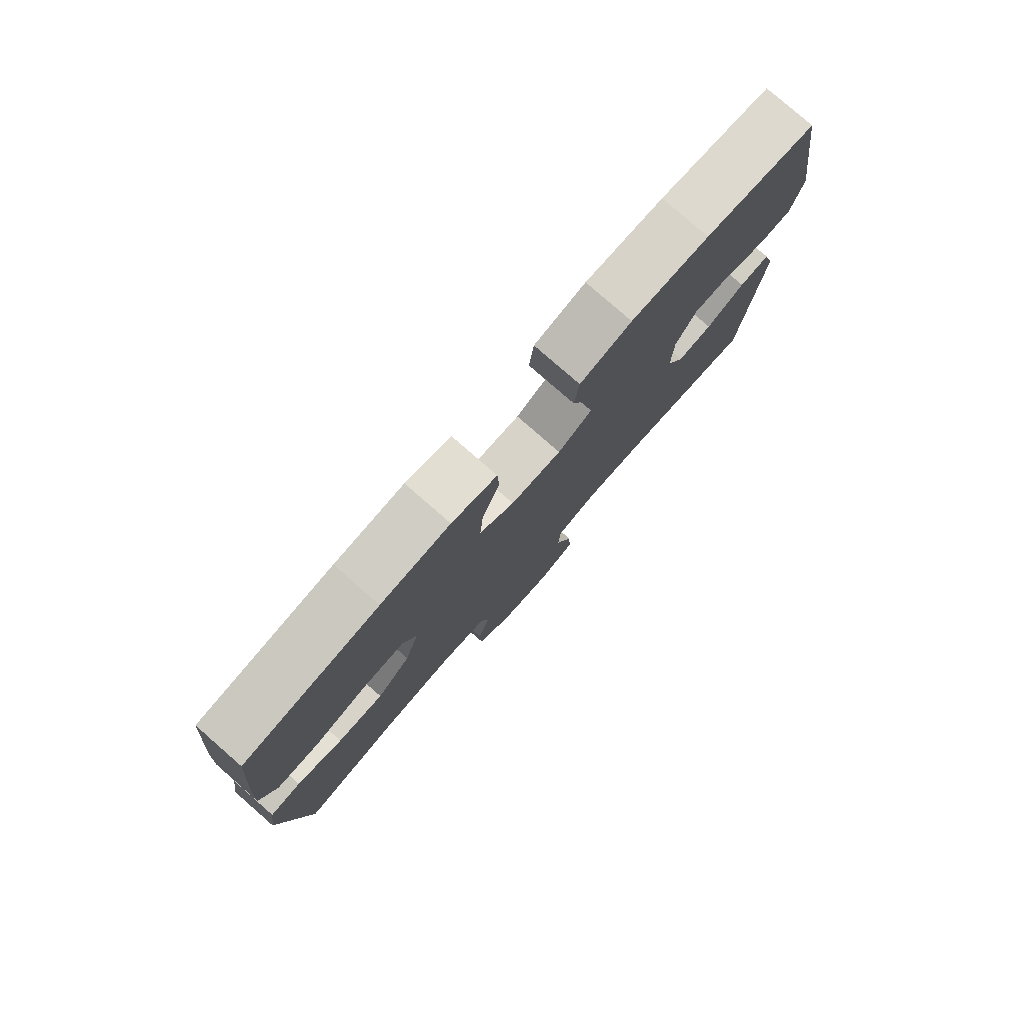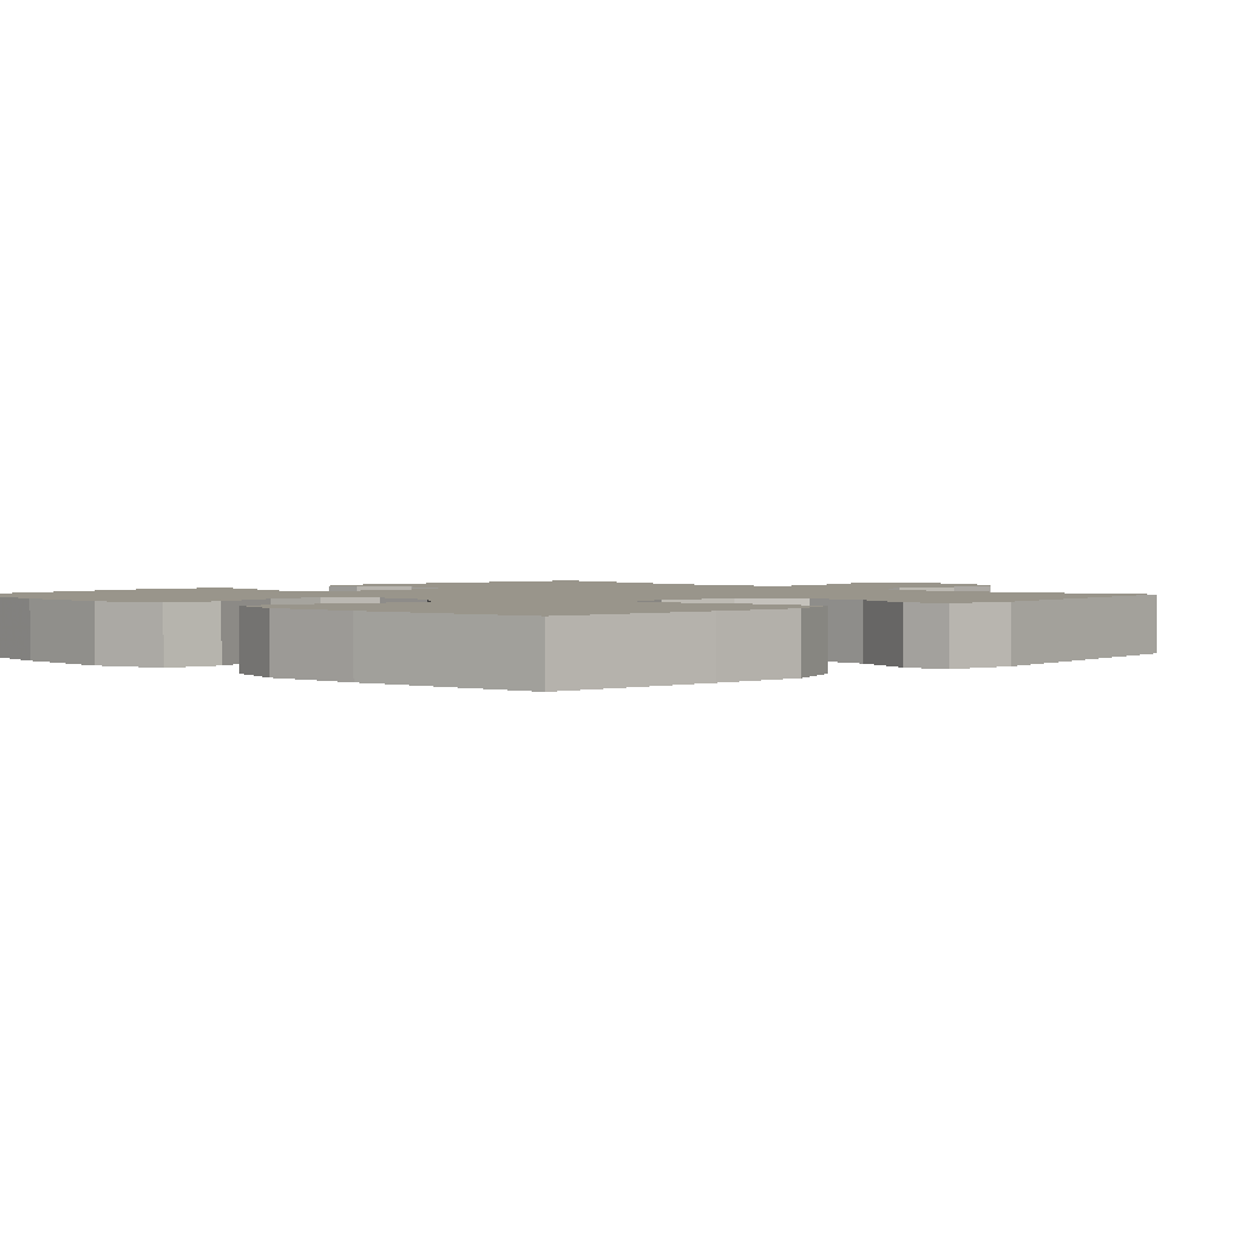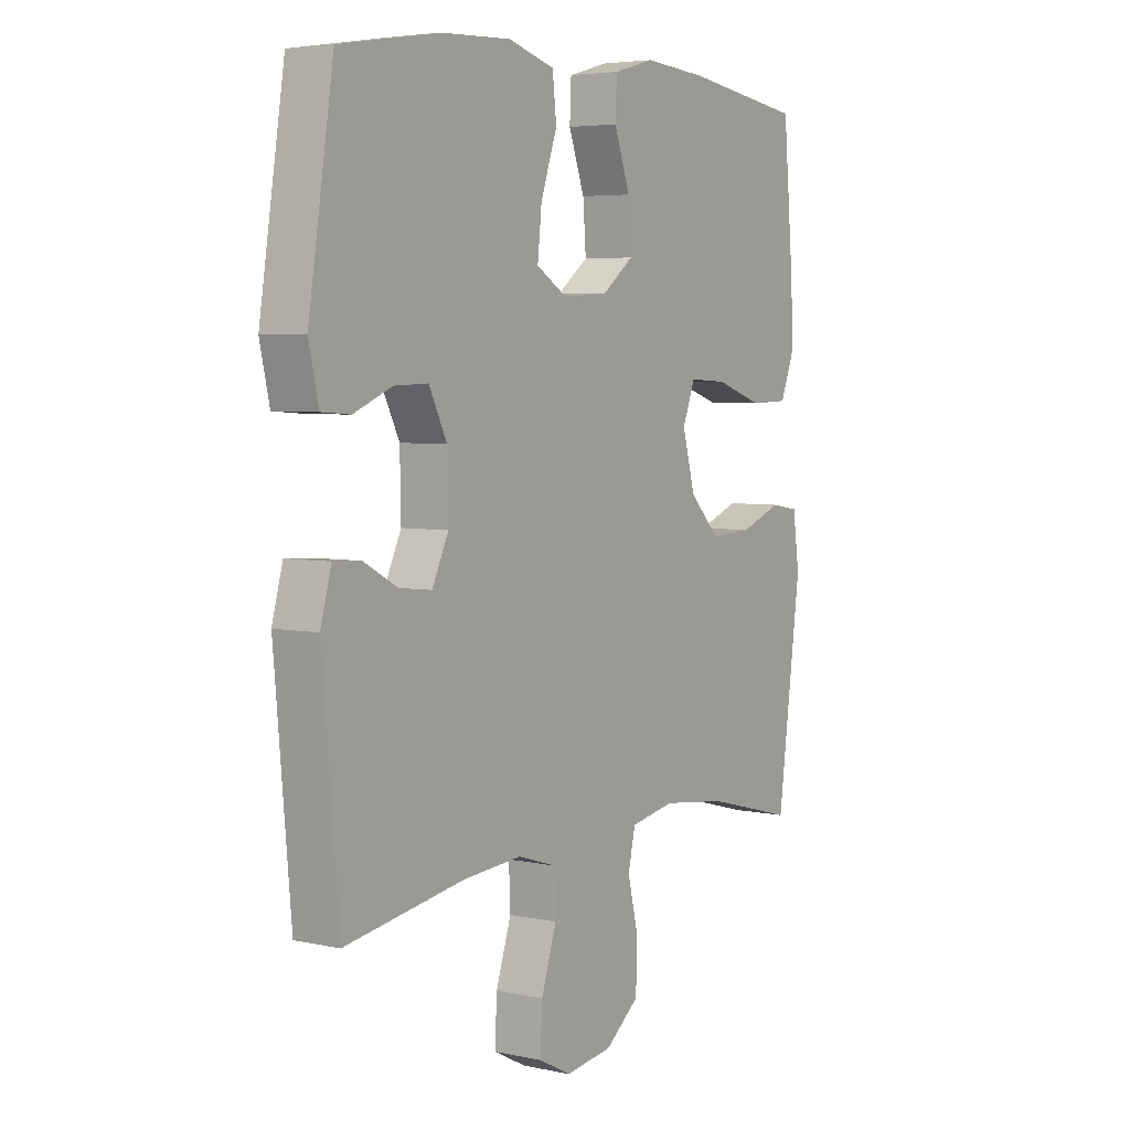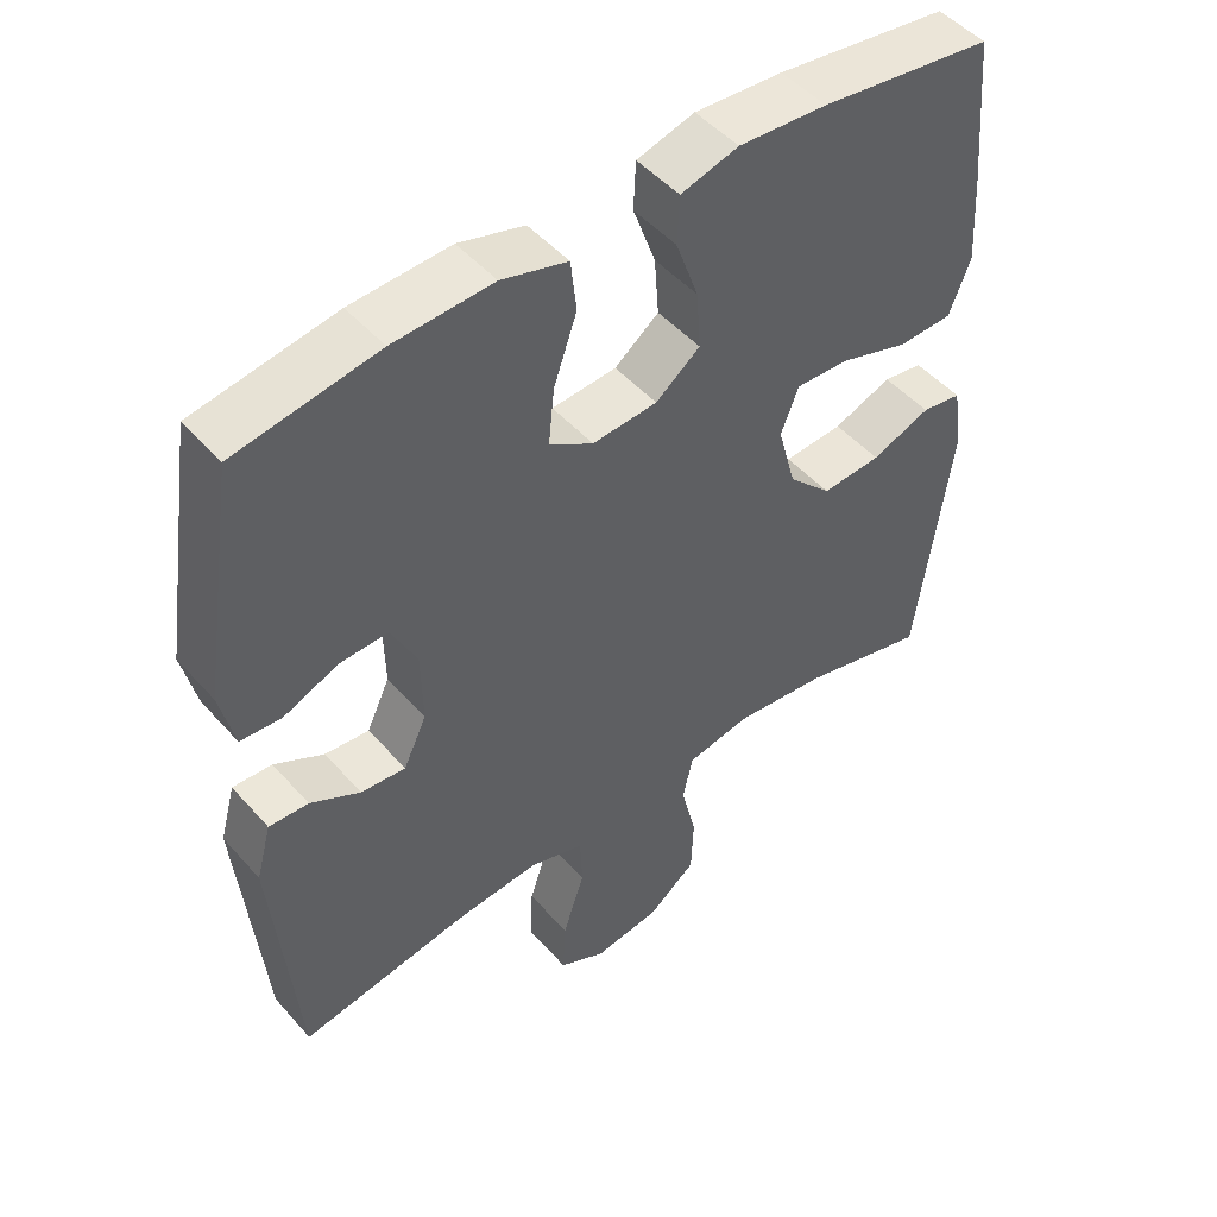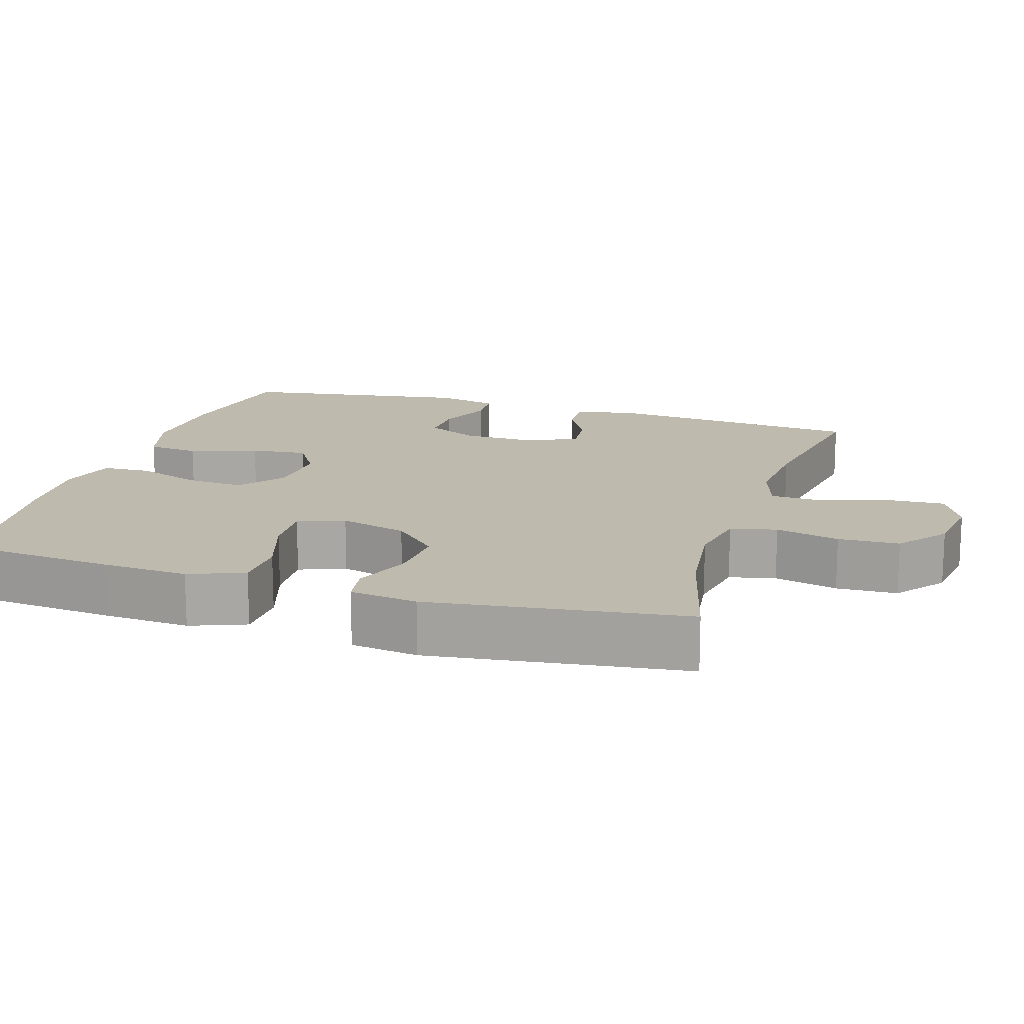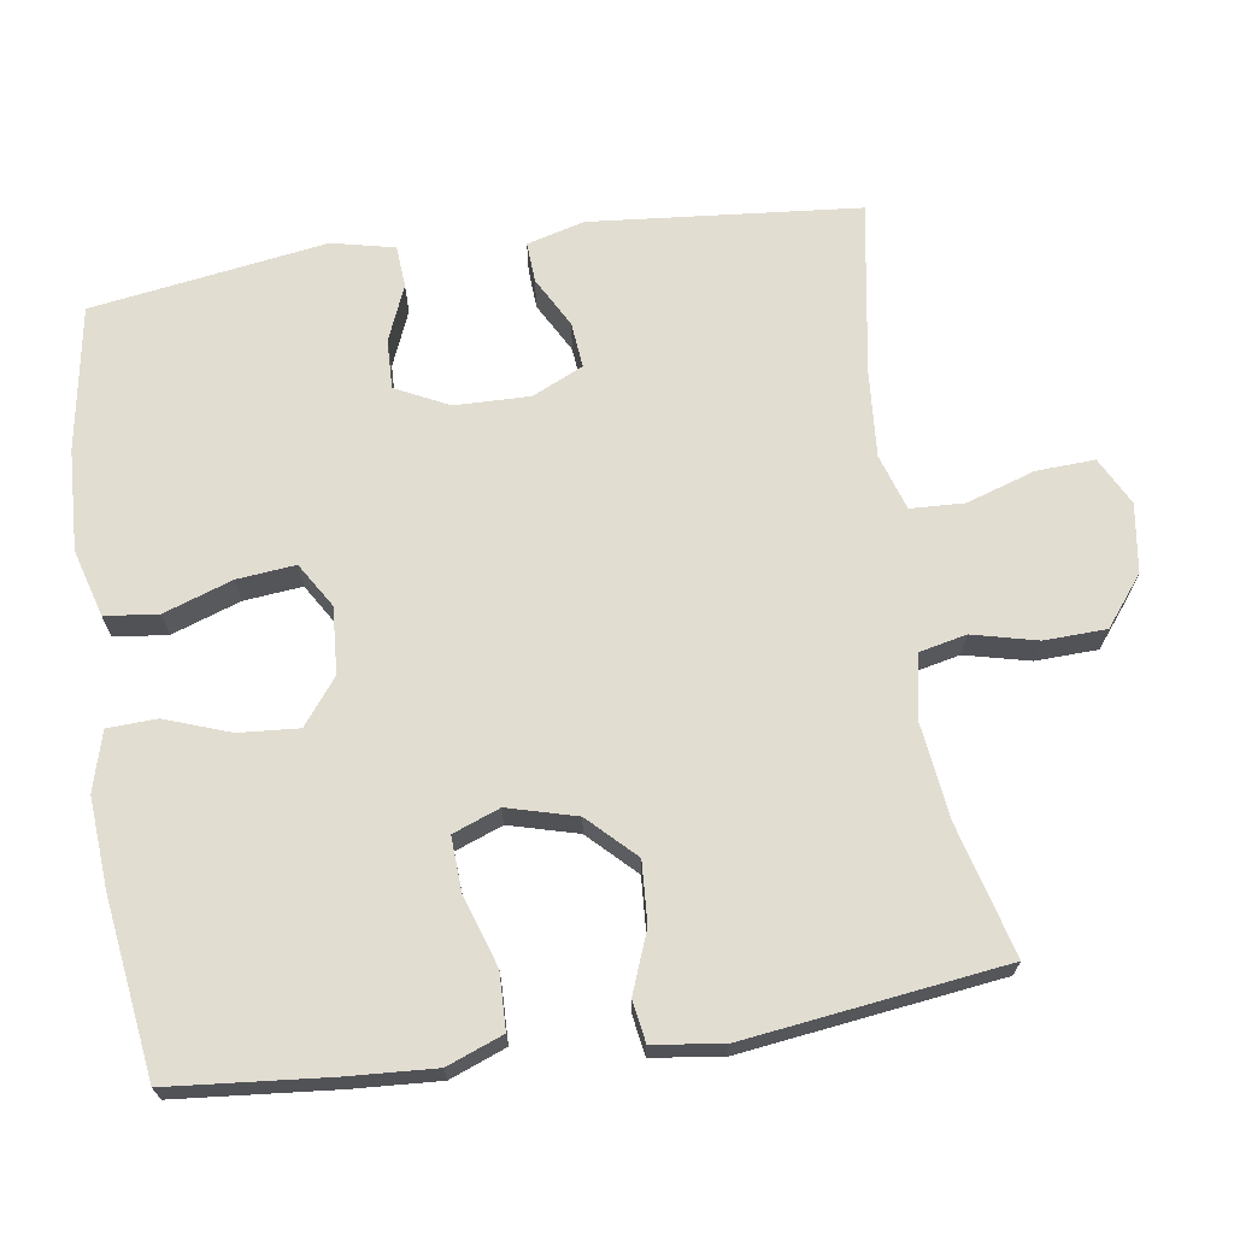
<metadata>
{"format":"obj","ext":"obj","renderer":"f3d","projection":"perspective","resolution":1024,"background":"white","views":[{"elev":79.6,"azim":131.1,"up":"+Z"},{"elev":2.2,"azim":44.8,"up":"+Y"},{"elev":4.8,"azim":-55.8,"up":"+Z"},{"elev":49.0,"azim":-39.5,"up":"+Z"},{"elev":15.6,"azim":107.3,"up":"+Y"},{"elev":68.5,"azim":81.6,"up":"+Y"}]}
</metadata>
<code>
v -0.5 0.07 0.5
v -0.306 0.07 0.532
v -0.17 0.07 0.538
v -0.08 0.07 0.512
v -0.072 0.07 0.441
v -0.104 0.07 0.349
v -0.112 0.07 0.271
v -0.052 0.07 0.234
v 0.037 0.07 0.24
v 0.098 0.07 0.287
v 0.092 0.07 0.367
v 0.061 0.07 0.454
v 0.064 0.07 0.52
v 0.143 0.07 0.542
v 0.264 0.07 0.533
v 0.5 0.07 0.5
v 0.519 0.07 0.288
v 0.526 0.07 0.171
v 0.497 0.07 0.096
v 0.422 0.07 0.094
v 0.328 0.07 0.125
v 0.254 0.07 0.129
v 0.23 0.07 0.066
v 0.255 0.07 -0.026
v 0.315 0.07 -0.087
v 0.397 0.07 -0.082
v 0.478 0.07 -0.051
v 0.533 0.07 -0.06
v 0.546 0.07 -0.152
v 0.5 0.07 -0.5
v 0.325 0.07 -0.454
v 0.197 0.07 -0.438
v 0.11 0.07 -0.454
v 0.096 0.07 -0.517
v 0.117 0.07 -0.604
v 0.114 0.07 -0.687
v 0.048 0.07 -0.739
v -0.044 0.07 -0.752
v -0.108 0.07 -0.719
v -0.104 0.07 -0.641
v -0.074 0.07 -0.549
v -0.077 0.07 -0.477
v -0.152 0.07 -0.453
v -0.268 0.07 -0.462
v -0.5 0.07 -0.5
v -0.532 0.07 -0.141
v -0.511 0.07 -0.064
v -0.457 0.07 -0.067
v -0.389 0.07 -0.104
v -0.328 0.07 -0.11
v -0.296 0.07 -0.042
v -0.298 0.07 0.059
v -0.333 0.07 0.13
v -0.399 0.07 0.128
v -0.474 0.07 0.097
v -0.53 0.07 0.101
v -0.549 0.07 0.185
v -0.5 0 0.5
v -0.306 0 0.532
v -0.17 0 0.538
v -0.08 0 0.512
v -0.072 0 0.441
v -0.104 0 0.349
v -0.112 0 0.271
v -0.052 0 0.234
v 0.037 0 0.24
v 0.098 0 0.287
v 0.092 0 0.367
v 0.061 0 0.454
v 0.064 0 0.52
v 0.143 0 0.542
v 0.264 0 0.533
v 0.5 0 0.5
v 0.519 0 0.288
v 0.526 0 0.171
v 0.497 0 0.096
v 0.422 0 0.094
v 0.328 0 0.125
v 0.254 0 0.129
v 0.23 0 0.066
v 0.255 0 -0.026
v 0.315 0 -0.087
v 0.397 0 -0.082
v 0.478 0 -0.051
v 0.533 0 -0.06
v 0.546 0 -0.152
v 0.5 0 -0.5
v 0.325 0 -0.454
v 0.197 0 -0.438
v 0.11 0 -0.454
v 0.096 0 -0.517
v 0.117 0 -0.604
v 0.114 0 -0.687
v 0.048 0 -0.739
v -0.044 0 -0.752
v -0.108 0 -0.719
v -0.104 0 -0.641
v -0.074 0 -0.549
v -0.077 0 -0.477
v -0.152 0 -0.453
v -0.268 0 -0.462
v -0.5 0 -0.5
v -0.532 0 -0.141
v -0.511 0 -0.064
v -0.457 0 -0.067
v -0.389 0 -0.104
v -0.328 0 -0.11
v -0.296 0 -0.042
v -0.298 0 0.059
v -0.333 0 0.13
v -0.399 0 0.128
v -0.474 0 0.097
v -0.53 0 0.101
v -0.549 0 0.185
f 54 55 56 57
f 53 54 57 1
f 52 53 1 2
f 51 52 2 3
f 46 47 48 49
f 44 45 46 49
f 43 44 49 50
f 42 43 50 51
f 38 39 40 41
f 38 41 42
f 37 38 42
f 34 35 36 37
f 34 37 42
f 33 34 42 51
f 28 29 30 31
f 26 27 28 31
f 25 26 31 32
f 24 25 32 33
f 18 19 20 21
f 18 21 22
f 17 18 22
f 16 17 22
f 15 16 22
f 14 15 22 23
f 11 12 13 14
f 10 11 14 23
f 3 4 5 6
f 3 6 7
f 51 3 7
f 33 51 7 8
f 24 33 8 9
f 9 10 23 24
f 114 113 112 111
f 58 114 111 110
f 59 58 110 109
f 60 59 109 108
f 106 105 104 103
f 106 103 102 101
f 107 106 101 100
f 108 107 100 99
f 98 97 96 95
f 99 98 95
f 99 95 94
f 94 93 92 91
f 99 94 91
f 108 99 91 90
f 88 87 86 85
f 88 85 84 83
f 89 88 83 82
f 90 89 82 81
f 78 77 76 75
f 79 78 75
f 79 75 74
f 79 74 73
f 79 73 72
f 80 79 72 71
f 71 70 69 68
f 80 71 68 67
f 63 62 61 60
f 64 63 60
f 64 60 108
f 65 64 108 90
f 66 65 90 81
f 81 80 67 66
f 1 58 59 2
f 2 59 60 3
f 3 60 61 4
f 4 61 62 5
f 5 62 63 6
f 6 63 64 7
f 7 64 65 8
f 8 65 66 9
f 9 66 67 10
f 10 67 68 11
f 11 68 69 12
f 12 69 70 13
f 13 70 71 14
f 14 71 72 15
f 15 72 73 16
f 16 73 74 17
f 17 74 75 18
f 18 75 76 19
f 19 76 77 20
f 20 77 78 21
f 21 78 79 22
f 22 79 80 23
f 23 80 81 24
f 24 81 82 25
f 25 82 83 26
f 26 83 84 27
f 27 84 85 28
f 28 85 86 29
f 29 86 87 30
f 30 87 88 31
f 31 88 89 32
f 32 89 90 33
f 33 90 91 34
f 34 91 92 35
f 35 92 93 36
f 36 93 94 37
f 37 94 95 38
f 38 95 96 39
f 39 96 97 40
f 40 97 98 41
f 41 98 99 42
f 42 99 100 43
f 43 100 101 44
f 44 101 102 45
f 45 102 103 46
f 46 103 104 47
f 47 104 105 48
f 48 105 106 49
f 49 106 107 50
f 50 107 108 51
f 51 108 109 52
f 52 109 110 53
f 53 110 111 54
f 54 111 112 55
f 55 112 113 56
f 56 113 114 57
f 57 114 58 1

</code>
